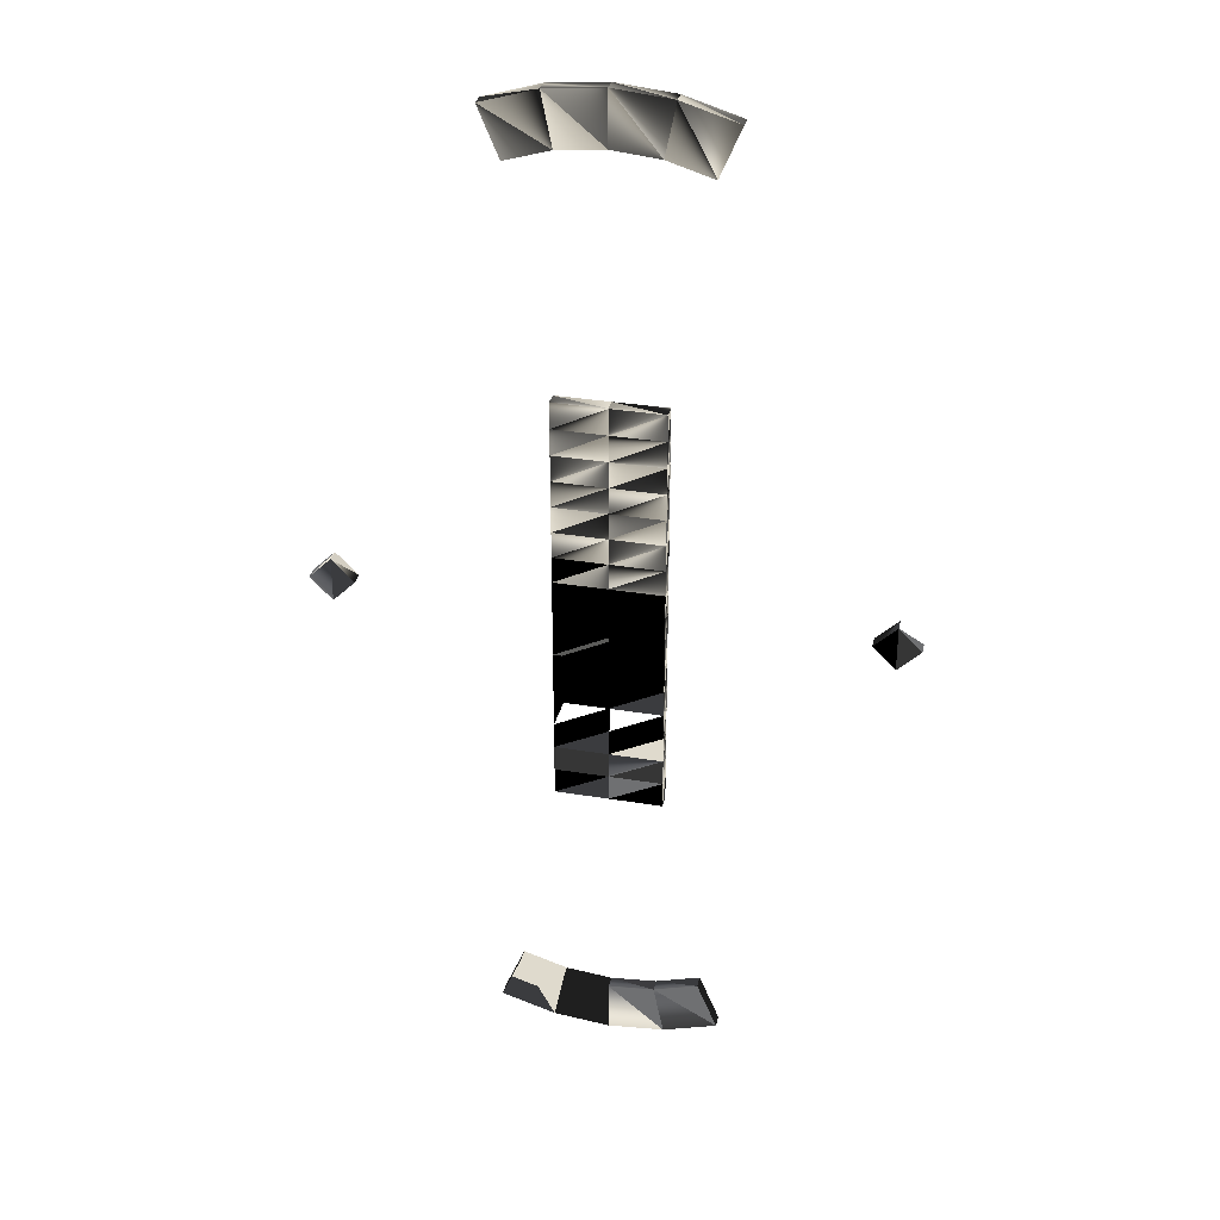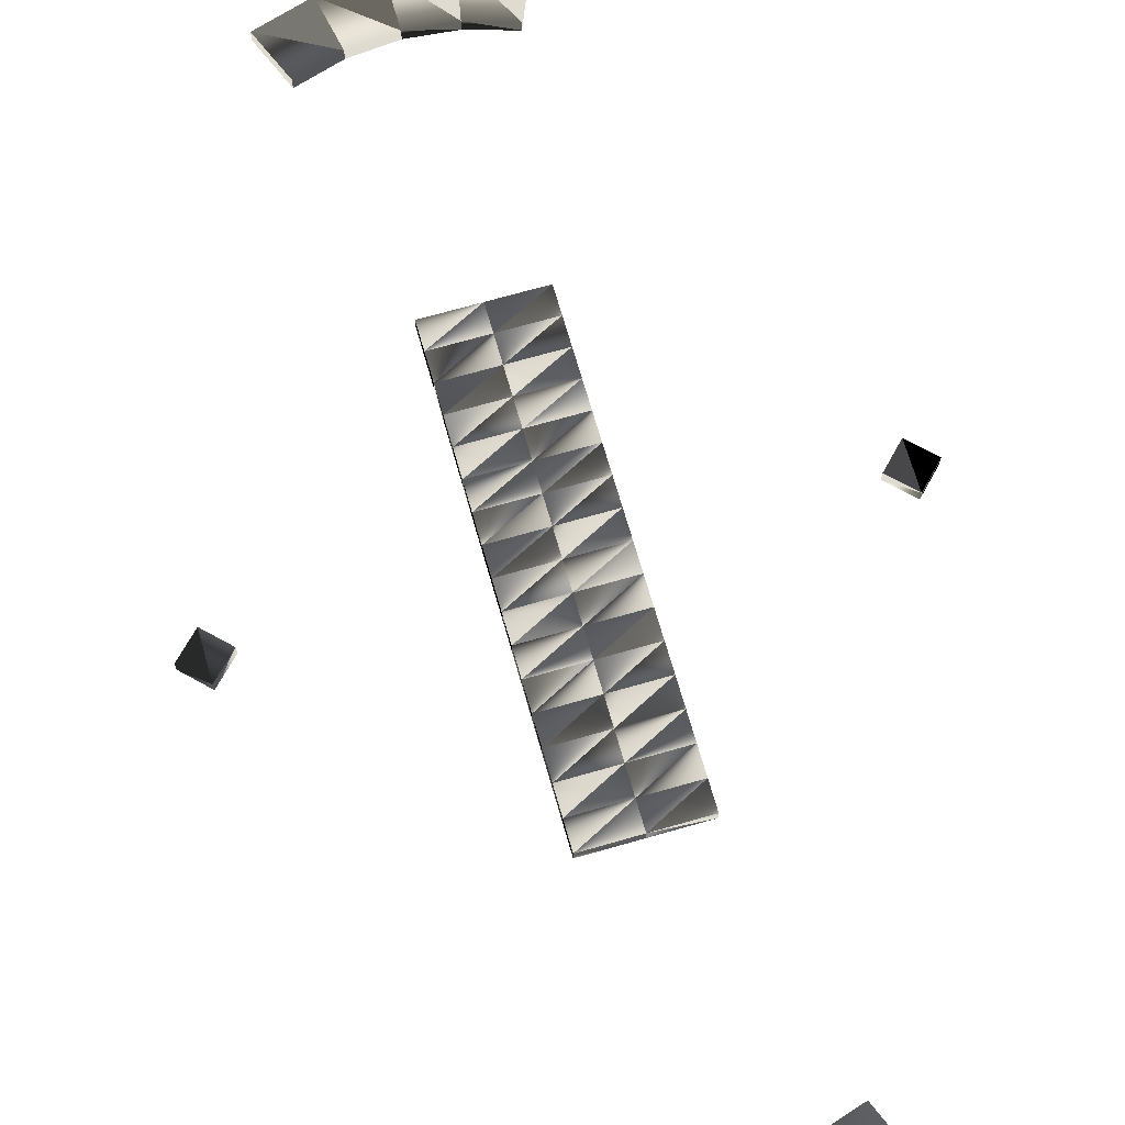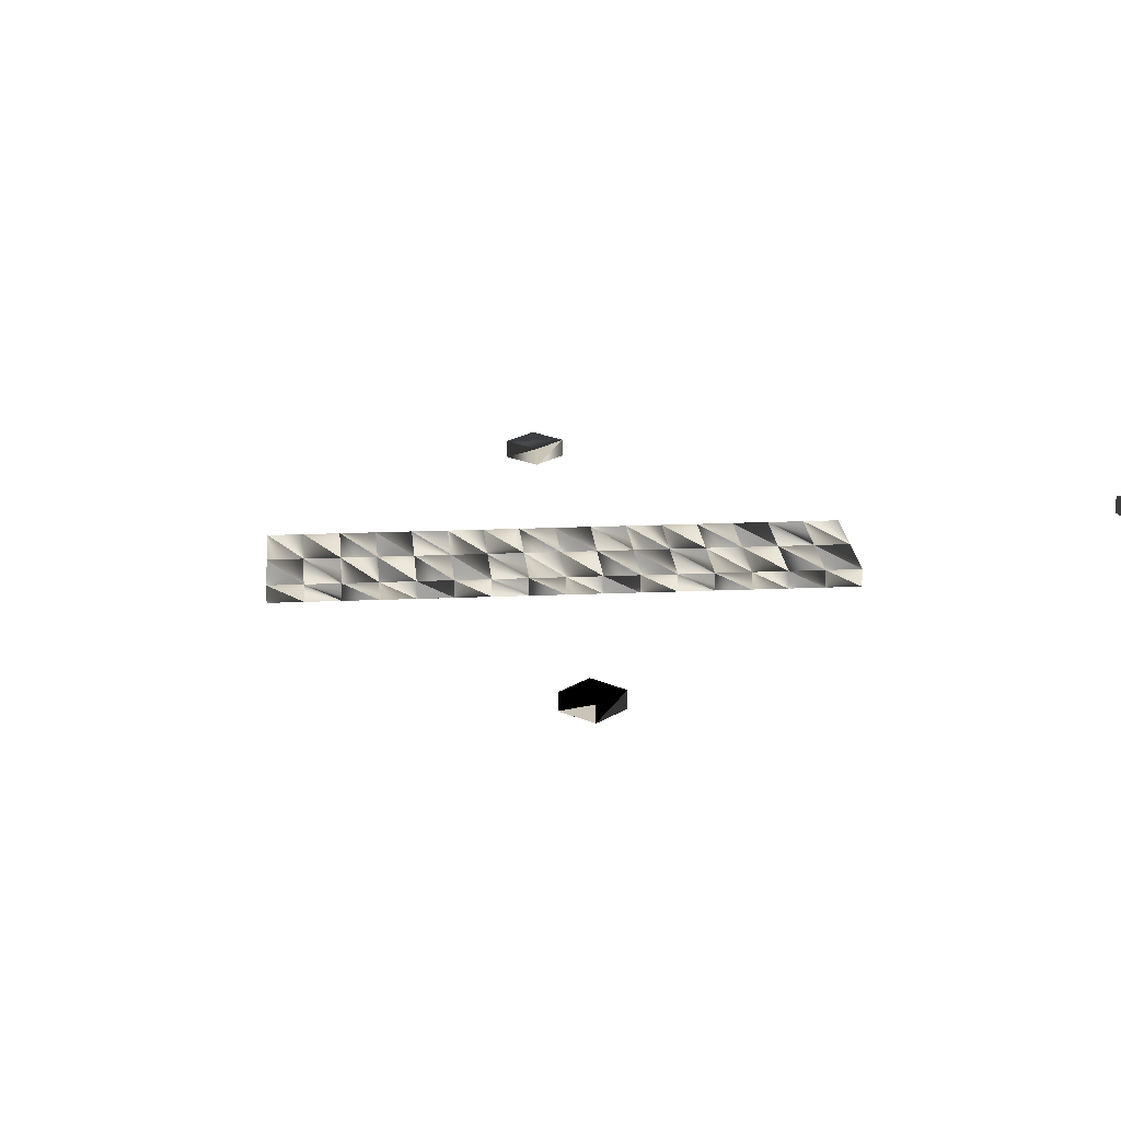
<metadata>
{"format":"obj","ext":"obj","renderer":"f3d","projection":"perspective","resolution":1024,"background":"white","views":[{"elev":32.9,"azim":12.8,"up":"+Z"},{"elev":69.9,"azim":-16.0,"up":"+Y"},{"elev":20.0,"azim":85.5,"up":"+Y"}]}
</metadata>
<code>
v  -0 -0.01562 0.6875
v  -0 0.01562 0.6875
v  -0 0.01562 0.5625
v  -0 -0.01562 0.5625
v  -0.1341 -0.01562 0.6743
v  -0.1341 0.01562 0.6743
v  -0.1097 0.01562 0.5517
v  -0.1097 -0.01562 0.5517
v  -0.2631 -0.01562 0.6352
v  -0.2631 0.01562 0.6352
v  -0.2153 0.01562 0.5197
v  -0.2153 -0.01562 0.5197
v  0.2631 -0.01562 0.6352
v  0.2631 0.01562 0.6352
v  0.2153 0.01562 0.5197
v  0.2153 -0.01562 0.5197
v  0.1341 -0.01562 0.6743
v  0.1341 0.01562 0.6743
v  0.1097 0.01562 0.5517
v  0.1097 -0.01562 0.5517
v  -0.125 0.01562 -0
v  0 0.01562 -0
v  0.125 0.01562 -0
v  -0.125 -0.01562 0
v  0 -0.01562 0
v  0.125 -0.01562 0
v  -0.125 0.01562 -1
v  0 0.01562 -1
v  0.125 0.01562 -1
v  -0.125 -0.01562 -1
v  0 -0.01562 -1
v  0.125 -0.01562 -1
v  -0.125 0.01562 -0.0625
v  0 0.01562 -0.0625
v  0.125 0.01562 -0.0625
v  0.125 -0.01562 -0.0625
v  0 -0.01562 -0.0625
v  -0.125 -0.01562 -0.0625
v  -0.125 0.01562 -0.125
v  0 0.01562 -0.125
v  0.125 0.01562 -0.125
v  0.125 -0.01562 -0.125
v  0 -0.01562 -0.125
v  -0.125 -0.01562 -0.125
v  -0.125 0.01562 -0.1875
v  -0 0.01562 -0.1875
v  0.125 0.01562 -0.1875
v  0.125 -0.01562 -0.1875
v  -0 -0.01562 -0.1875
v  -0.125 -0.01562 -0.1875
v  -0.125 0.01562 -0.25
v  0 0.01562 -0.25
v  0.125 0.01562 -0.25
v  0.125 -0.01562 -0.25
v  0 -0.01562 -0.25
v  -0.125 -0.01562 -0.25
v  -0.125 0.01562 -0.3125
v  -0 0.01562 -0.3125
v  0.125 0.01562 -0.3125
v  0.125 -0.01562 -0.3125
v  -0 -0.01562 -0.3125
v  -0.125 -0.01562 -0.3125
v  -0.125 0.01562 -0.375
v  0 0.01562 -0.375
v  0.125 0.01562 -0.375
v  0.125 -0.01562 -0.375
v  0 -0.01562 -0.375
v  -0.125 -0.01562 -0.375
v  -0.125 0.01562 -0.4375
v  0 0.01562 -0.4375
v  0.125 0.01562 -0.4375
v  0.125 -0.01562 -0.4375
v  0 -0.01562 -0.4375
v  -0.125 -0.01562 -0.4375
v  -0.125 0.01562 -0.5
v  0 0.01562 -0.5
v  0.125 0.01562 -0.5
v  0.125 -0.01562 -0.5
v  0 -0.01562 -0.5
v  -0.125 -0.01562 -0.5
v  -0.125 0.01562 -0.5625
v  0 0.01562 -0.5625
v  0.125 0.01562 -0.5625
v  0.125 -0.01562 -0.5625
v  0 -0.01562 -0.5625
v  -0.125 -0.01562 -0.5625
v  -0.125 0.01562 -0.625
v  -0 0.01562 -0.625
v  0.125 0.01562 -0.625
v  0.125 -0.01562 -0.625
v  -0 -0.01562 -0.625
v  -0.125 -0.01562 -0.625
v  -0.125 0.01562 -0.6875
v  0 0.01562 -0.6875
v  0.125 0.01562 -0.6875
v  0.125 -0.01562 -0.6875
v  0 -0.01562 -0.6875
v  -0.125 -0.01562 -0.6875
v  -0.125 0.01562 -0.75
v  0 0.01562 -0.75
v  0.125 0.01562 -0.75
v  0.125 -0.01562 -0.75
v  0 -0.01562 -0.75
v  -0.125 -0.01562 -0.75
v  -0.125 0.01562 -0.8125
v  0 0.01562 -0.8125
v  0.125 0.01562 -0.8125
v  0.125 -0.01562 -0.8125
v  0 -0.01562 -0.8125
v  -0.125 -0.01562 -0.8125
v  -0.125 0.01562 -0.875
v  0 0.01562 -0.875
v  0.125 0.01562 -0.875
v  0.125 -0.01562 -0.875
v  0 -0.01562 -0.875
v  -0.125 -0.01562 -0.875
v  -0.125 0.01562 -0.9375
v  0 0.01562 -0.9375
v  0.125 0.01562 -0.9375
v  0.125 -0.01562 -0.9375
v  0 -0.01562 -0.9375
v  -0.125 -0.01562 -0.9375
v  0.625 -0.01562 -0.4469
v  0.678 -0.01562 -0.5
v  0.572 -0.01562 -0.5
v  0.625 -0.01562 -0.553
v  0.625 0.01562 -0.4469
v  0.678 0.01562 -0.5
v  0.572 0.01562 -0.5
v  0.625 0.01562 -0.553
v  -0.625 -0.01562 -0.4469
v  -0.572 -0.01562 -0.5
v  -0.678 -0.01562 -0.5
v  -0.625 -0.01562 -0.553
v  -0.625 0.01562 -0.4469
v  -0.572 0.01562 -0.5
v  -0.678 0.01562 -0.5
v  -0.625 0.01562 -0.553
v  -0 -0.01562 -1.687
v  -0 0.01562 -1.687
v  -0 0.01562 -1.562
v  -0 -0.01562 -1.562
v  0.1341 -0.01562 -1.674
v  0.1341 0.01562 -1.674
v  0.1097 0.01562 -1.552
v  0.1097 -0.01562 -1.552
v  0.2631 -0.01562 -1.635
v  0.2631 0.01562 -1.635
v  0.2153 0.01562 -1.52
v  0.2153 -0.01562 -1.52
v  -0.2631 -0.01562 -1.635
v  -0.2631 0.01562 -1.635
v  -0.2153 0.01562 -1.52
v  -0.2153 -0.01562 -1.52
v  -0.1341 -0.01562 -1.674
v  -0.1341 0.01562 -1.674
v  -0.1097 0.01562 -1.552
v  -0.1097 -0.01562 -1.552
g Line_1
f -153 -154 -158
f -158 -157 -153
f -152 -153 -157
f -157 -156 -152
f -151 -152 -156
f -156 -155 -151
f -154 -151 -155
f -155 -158 -154
f -149 -150 -154
f -154 -153 -149
f -148 -149 -153
f -153 -152 -148
f -147 -148 -152
f -152 -151 -147
f -150 -147 -151
f -151 -154 -150
f -141 -142 -146
f -146 -145 -141
f -140 -141 -145
f -145 -144 -140
f -139 -140 -144
f -144 -143 -139
f -142 -139 -143
f -143 -146 -142
f -157 -158 -142
f -142 -141 -157
f -156 -157 -141
f -141 -140 -156
f -155 -156 -140
f -140 -139 -155
f -158 -155 -139
f -139 -142 -158
f -150 -149 -148
f -148 -147 -150
f -145 -146 -143
f -143 -144 -145
f -134 -137 -138
f -138 -135 -134
f -133 -136 -137
f -137 -134 -133
f -128 -129 -132
f -132 -131 -128
f -127 -128 -131
f -131 -130 -127
f -125 -126 -138
f -138 -137 -125
f -124 -125 -137
f -137 -136 -124
f -119 -120 -126
f -126 -125 -119
f -118 -119 -125
f -125 -124 -118
f -113 -114 -120
f -120 -119 -113
f -112 -113 -119
f -119 -118 -112
f -107 -108 -114
f -114 -113 -107
f -106 -107 -113
f -113 -112 -106
f -101 -102 -108
f -108 -107 -101
f -100 -101 -107
f -107 -106 -100
f -95 -96 -102
f -102 -101 -95
f -94 -95 -101
f -101 -100 -94
f -89 -90 -96
f -96 -95 -89
f -88 -89 -95
f -95 -94 -88
f -83 -84 -90
f -90 -89 -83
f -82 -83 -89
f -89 -88 -82
f -77 -78 -84
f -84 -83 -77
f -76 -77 -83
f -83 -82 -76
f -71 -72 -78
f -78 -77 -71
f -70 -71 -77
f -77 -76 -70
f -65 -66 -72
f -72 -71 -65
f -64 -65 -71
f -71 -70 -64
f -59 -60 -66
f -66 -65 -59
f -58 -59 -65
f -65 -64 -58
f -53 -54 -60
f -60 -59 -53
f -52 -53 -59
f -59 -58 -52
f -47 -48 -54
f -54 -53 -47
f -46 -47 -53
f -53 -52 -46
f -41 -42 -48
f -48 -47 -41
f -40 -41 -47
f -47 -46 -40
f -131 -132 -42
f -42 -41 -131
f -130 -131 -41
f -41 -40 -130
f -123 -124 -136
f -136 -133 -123
f -117 -118 -124
f -124 -123 -117
f -111 -112 -118
f -118 -117 -111
f -105 -106 -112
f -112 -111 -105
f -99 -100 -106
f -106 -105 -99
f -93 -94 -100
f -100 -99 -93
f -87 -88 -94
f -94 -93 -87
f -81 -82 -88
f -88 -87 -81
f -75 -76 -82
f -82 -81 -75
f -69 -70 -76
f -76 -75 -69
f -63 -64 -70
f -70 -69 -63
f -57 -58 -64
f -64 -63 -57
f -51 -52 -58
f -58 -57 -51
f -45 -46 -52
f -52 -51 -45
f -39 -40 -46
f -46 -45 -39
f -127 -130 -40
f -40 -39 -127
f -122 -123 -133
f -133 -134 -122
f -121 -122 -134
f -134 -135 -121
f -116 -117 -123
f -123 -122 -116
f -115 -116 -122
f -122 -121 -115
f -110 -111 -117
f -117 -116 -110
f -109 -110 -116
f -116 -115 -109
f -104 -105 -111
f -111 -110 -104
f -103 -104 -110
f -110 -109 -103
f -98 -99 -105
f -105 -104 -98
f -97 -98 -104
f -104 -103 -97
f -92 -93 -99
f -99 -98 -92
f -91 -92 -98
f -98 -97 -91
f -86 -87 -93
f -93 -92 -86
f -85 -86 -92
f -92 -91 -85
f -80 -81 -87
f -87 -86 -80
f -79 -80 -86
f -86 -85 -79
f -74 -75 -81
f -81 -80 -74
f -73 -74 -80
f -80 -79 -73
f -68 -69 -75
f -75 -74 -68
f -67 -68 -74
f -74 -73 -67
f -62 -63 -69
f -69 -68 -62
f -61 -62 -68
f -68 -67 -61
f -56 -57 -63
f -63 -62 -56
f -55 -56 -62
f -62 -61 -55
f -50 -51 -57
f -57 -56 -50
f -49 -50 -56
f -56 -55 -49
f -44 -45 -51
f -51 -50 -44
f -43 -44 -50
f -50 -49 -43
f -38 -39 -45
f -45 -44 -38
f -37 -38 -44
f -44 -43 -37
f -128 -127 -39
f -39 -38 -128
f -129 -128 -38
f -38 -37 -129
f -126 -121 -135
f -135 -138 -126
f -120 -115 -121
f -121 -126 -120
f -114 -109 -115
f -115 -120 -114
f -108 -103 -109
f -109 -114 -108
f -102 -97 -103
f -103 -108 -102
f -96 -91 -97
f -97 -102 -96
f -90 -85 -91
f -91 -96 -90
f -84 -79 -85
f -85 -90 -84
f -78 -73 -79
f -79 -84 -78
f -72 -67 -73
f -73 -78 -72
f -66 -61 -67
f -67 -72 -66
f -60 -55 -61
f -61 -66 -60
f -54 -49 -55
f -55 -60 -54
f -48 -43 -49
f -49 -54 -48
f -42 -37 -43
f -43 -48 -42
f -132 -129 -37
f -37 -42 -132
f -33 -35 -36
f -36 -34 -33
f -29 -30 -32
f -32 -31 -29
f -31 -32 -36
f -36 -35 -31
f -29 -31 -35
f -35 -33 -29
f -30 -29 -33
f -33 -34 -30
f -32 -30 -34
f -34 -36 -32
f -25 -27 -28
f -28 -26 -25
f -21 -22 -24
f -24 -23 -21
f -23 -24 -28
f -28 -27 -23
f -21 -23 -27
f -27 -25 -21
f -22 -21 -25
f -25 -26 -22
f -24 -22 -26
f -26 -28 -24
f -15 -16 -20
f -20 -19 -15
f -14 -15 -19
f -19 -18 -14
f -13 -14 -18
f -18 -17 -13
f -16 -13 -17
f -17 -20 -16
f -11 -12 -16
f -16 -15 -11
f -10 -11 -15
f -15 -14 -10
f -9 -10 -14
f -14 -13 -9
f -12 -9 -13
f -13 -16 -12
f -3 -4 -8
f -8 -7 -3
f -2 -3 -7
f -7 -6 -2
f -1 -2 -6
f -6 -5 -1
f -4 -1 -5
f -5 -8 -4
f -19 -20 -4
f -4 -3 -19
f -18 -19 -3
f -3 -2 -18
f -17 -18 -2
f -2 -1 -17
f -20 -17 -1
f -1 -4 -20
f -12 -11 -10
f -10 -9 -12
f -7 -8 -5
f -5 -6 -7

</code>
